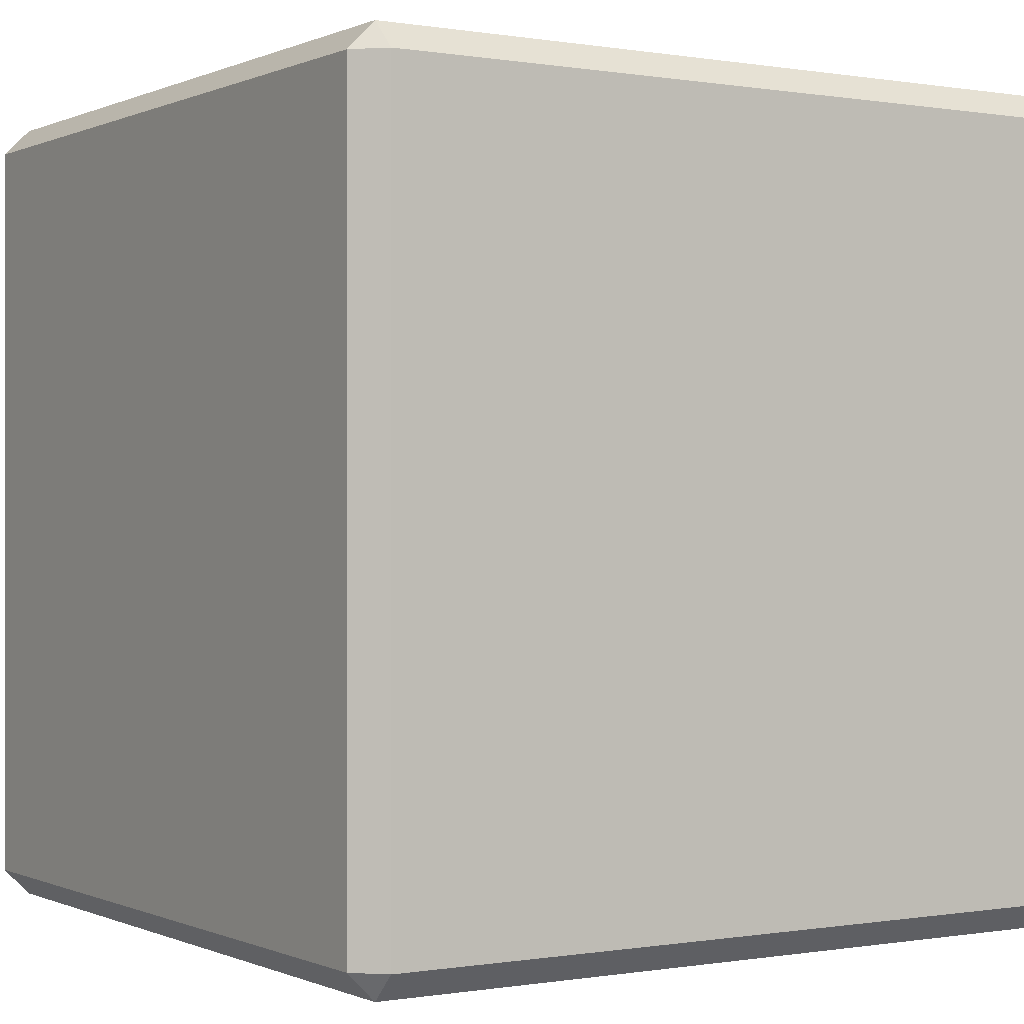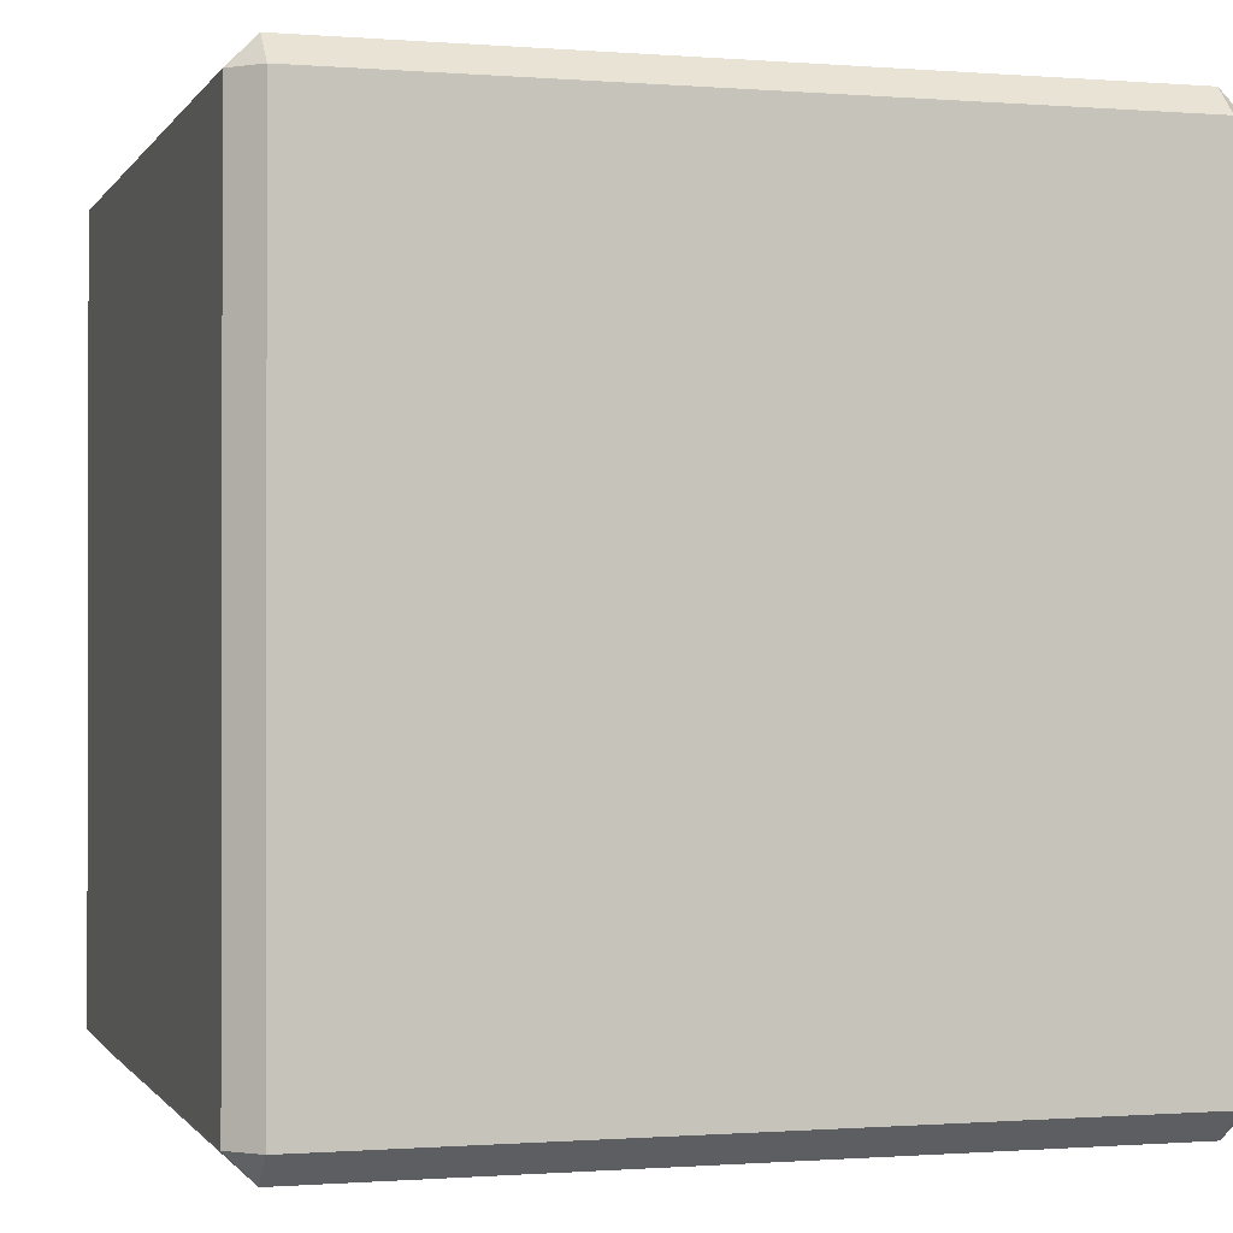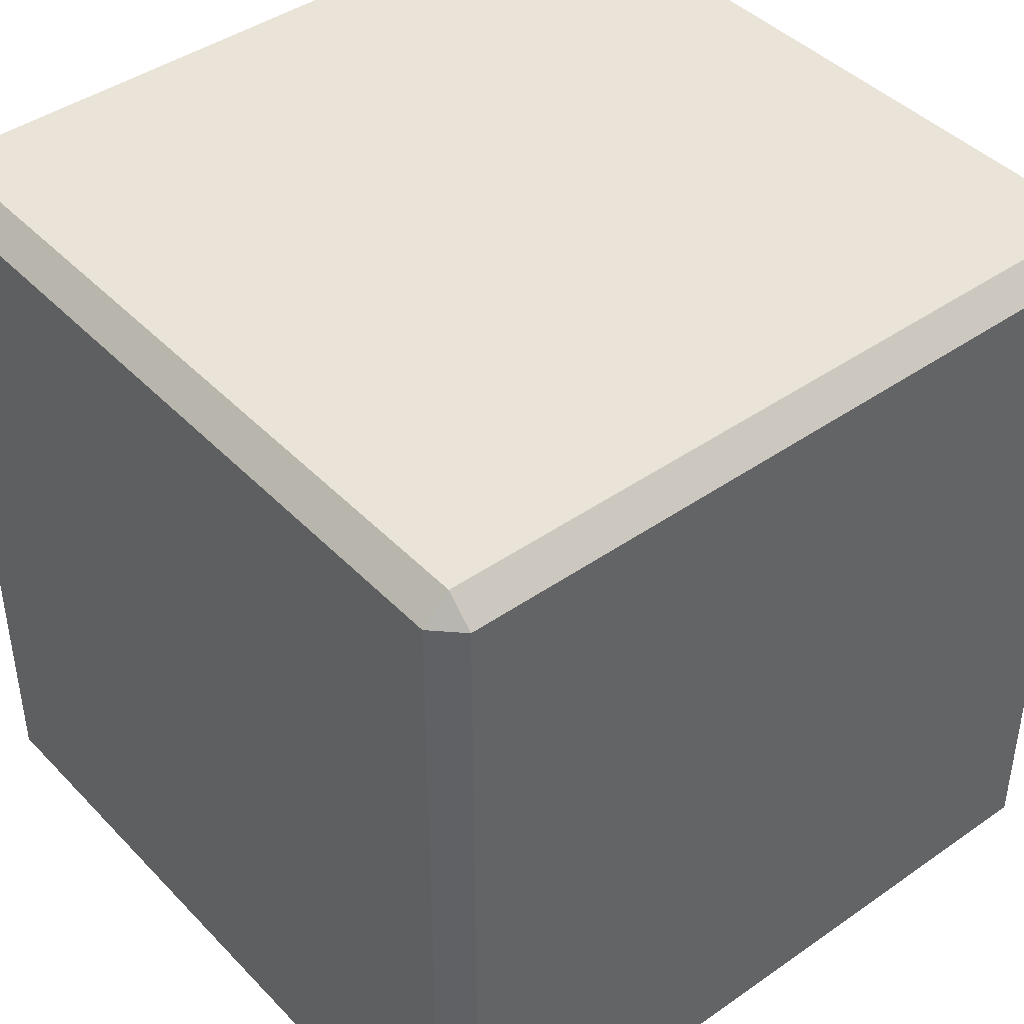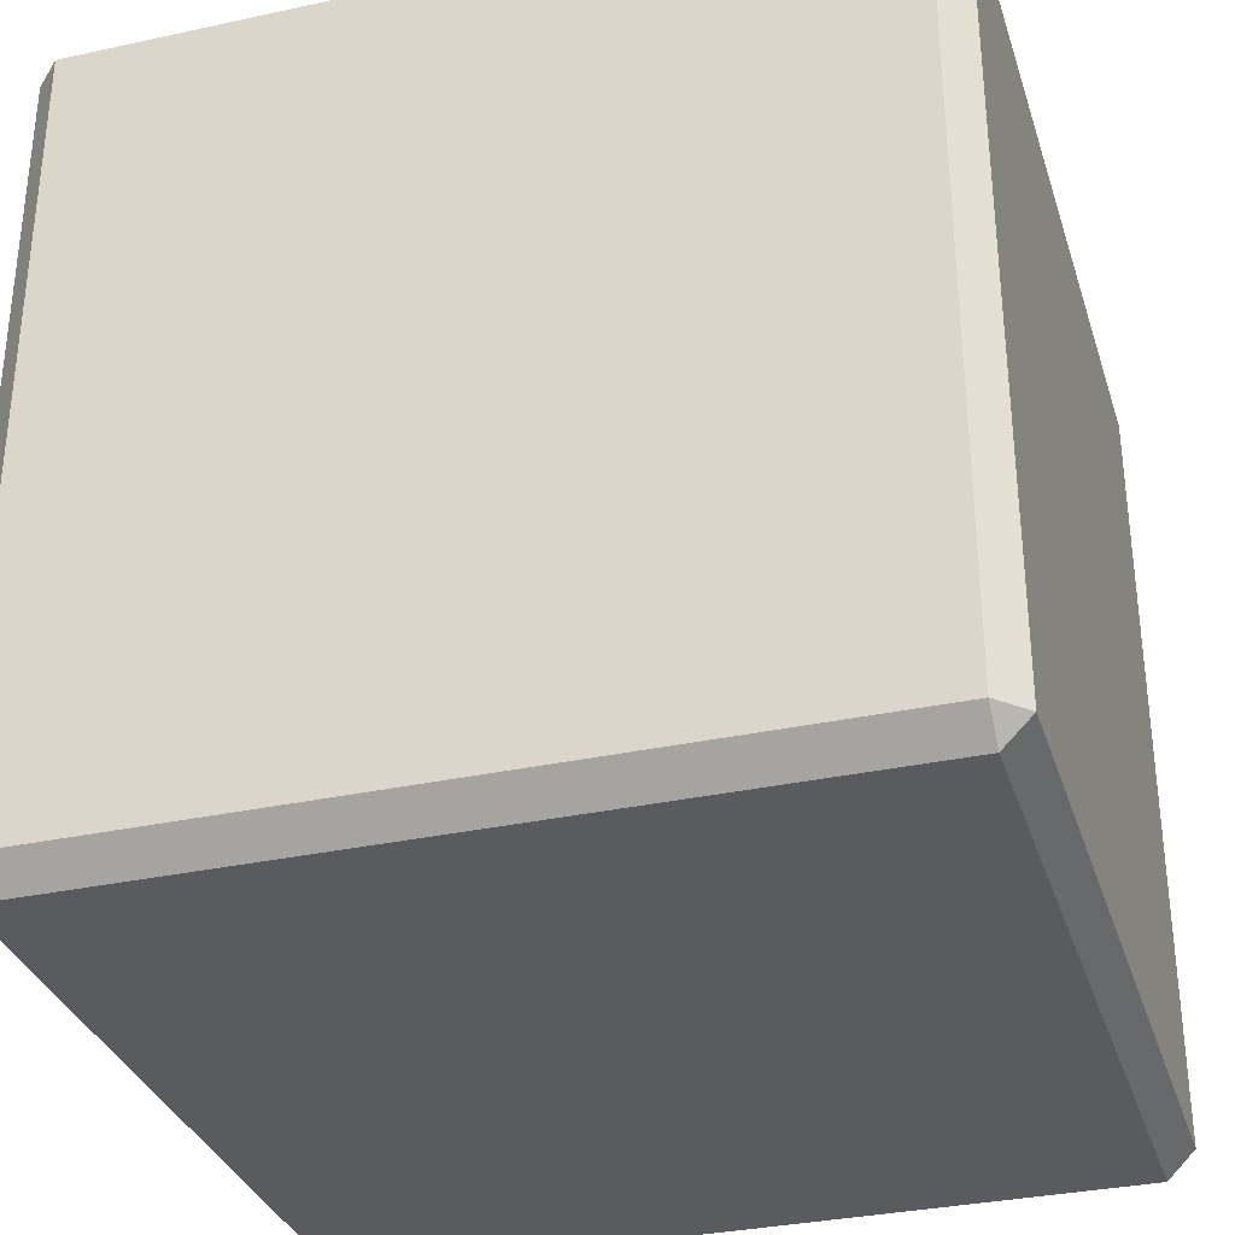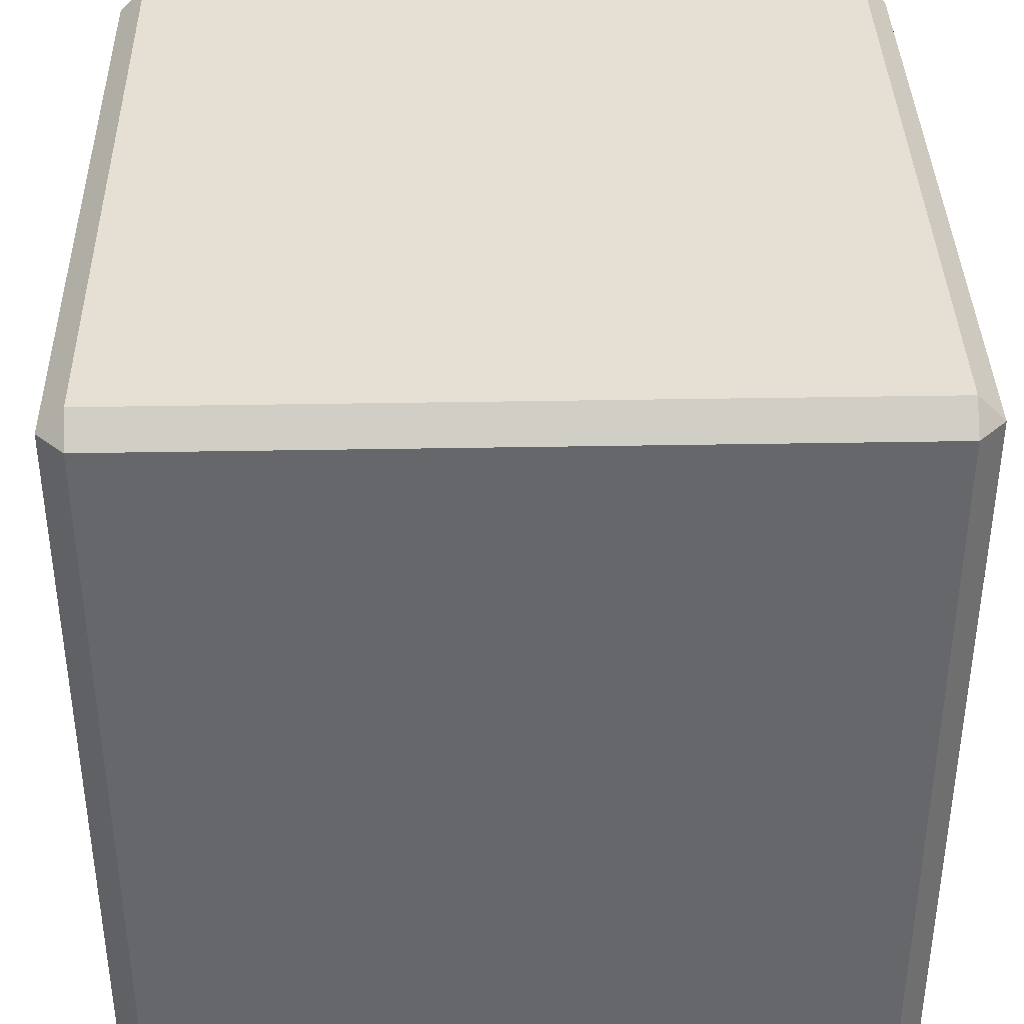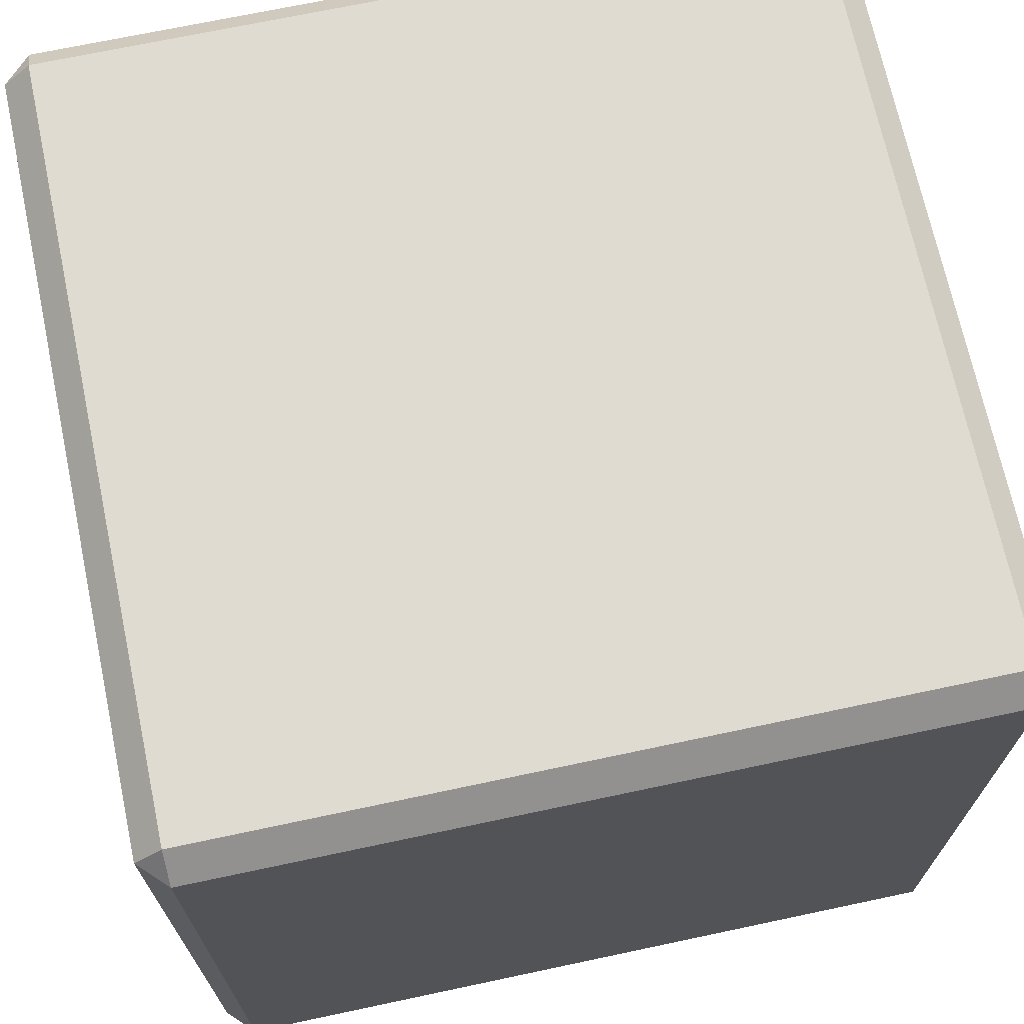
<metadata>
{"format":"obj","ext":"obj","renderer":"f3d","projection":"perspective","resolution":1024,"background":"white","views":[{"elev":-0.1,"azim":-122.6,"up":"+Y"},{"elev":-0.7,"azim":163.4,"up":"+Y"},{"elev":42.9,"azim":-129.7,"up":"+Y"},{"elev":-32.9,"azim":-73.3,"up":"+Y"},{"elev":38.0,"azim":88.7,"up":"+Y"},{"elev":70.0,"azim":-12.0,"up":"+Y"}]}
</metadata>
<code>
g info_cube_0
v 0.5305 0.5394 0.5685
v 0.5305 0.5774 0.5305
v 0.5685 0.5394 0.5305
v -0.5305 0.5774 0.5305
v -0.5305 0.5394 0.5685
v -0.5685 0.5394 0.5305
v 0.5685 0.5394 -0.5305
v 0.5305 0.5774 -0.5305
v 0.5305 0.5394 -0.5685
v -0.5305 0.5774 -0.5305
v -0.5685 0.5394 -0.5305
v -0.5305 0.5394 -0.5685
v -0.5685 -0.5394 0.5305
v -0.5305 -0.5394 0.5685
v -0.5305 -0.5774 0.5305
v -0.5305 -0.5394 -0.5685
v -0.5685 -0.5394 -0.5305
v -0.5305 -0.5774 -0.5305
v 0.5305 -0.5394 0.5685
v 0.5685 -0.5394 0.5305
v 0.5305 -0.5774 0.5305
v 0.5685 -0.5394 -0.5305
v 0.5305 -0.5394 -0.5685
v 0.5305 -0.5774 -0.5305
v -0.5305 0.5774 -0.5305
v 0.5305 0.5774 -0.5305
v 0.5305 0.5774 0.5305
v -0.5305 0.5774 0.5305
v -0.5305 -0.5394 0.5685
v -0.5305 0.5394 0.5685
v 0.5305 0.5394 0.5685
v 0.5305 -0.5394 0.5685
v -0.5685 -0.5394 -0.5305
v -0.5685 0.5394 -0.5305
v -0.5685 0.5394 0.5305
v -0.5685 -0.5394 0.5305
v 0.5685 -0.5394 0.5305
v 0.5685 0.5394 0.5305
v 0.5685 0.5394 -0.5305
v 0.5685 -0.5394 -0.5305
v 0.5305 -0.5774 -0.5305
v -0.5305 -0.5774 -0.5305
v -0.5305 -0.5774 0.5305
v 0.5305 -0.5774 0.5305
v 0.5305 -0.5394 -0.5685
v 0.5305 0.5394 -0.5685
v -0.5305 0.5394 -0.5685
v -0.5305 -0.5394 -0.5685
v 0.5305 0.5774 0.5305
v 0.5305 0.5774 -0.5305
v 0.5685 0.5394 -0.5305
v 0.5685 0.5394 0.5305
v 0.5305 0.5774 -0.5305
v -0.5305 0.5774 -0.5305
v -0.5305 0.5394 -0.5685
v 0.5305 0.5394 -0.5685
v -0.5305 0.5774 -0.5305
v -0.5305 0.5774 0.5305
v -0.5685 0.5394 0.5305
v -0.5685 0.5394 -0.5305
v -0.5305 0.5774 0.5305
v 0.5305 0.5774 0.5305
v 0.5305 0.5394 0.5685
v -0.5305 0.5394 0.5685
v -0.5305 0.5394 0.5685
v -0.5305 -0.5394 0.5685
v -0.5685 -0.5394 0.5305
v -0.5685 0.5394 0.5305
v -0.5305 -0.5394 0.5685
v 0.5305 -0.5394 0.5685
v 0.5305 -0.5774 0.5305
v -0.5305 -0.5774 0.5305
v 0.5305 -0.5394 0.5685
v 0.5305 0.5394 0.5685
v 0.5685 0.5394 0.5305
v 0.5685 -0.5394 0.5305
v -0.5685 0.5394 -0.5305
v -0.5685 -0.5394 -0.5305
v -0.5305 -0.5394 -0.5685
v -0.5305 0.5394 -0.5685
v -0.5685 -0.5394 -0.5305
v -0.5685 -0.5394 0.5305
v -0.5305 -0.5774 0.5305
v -0.5305 -0.5774 -0.5305
v 0.5685 -0.5394 0.5305
v 0.5685 -0.5394 -0.5305
v 0.5305 -0.5774 -0.5305
v 0.5305 -0.5774 0.5305
v 0.5685 -0.5394 -0.5305
v 0.5685 0.5394 -0.5305
v 0.5305 0.5394 -0.5685
v 0.5305 -0.5394 -0.5685
v -0.5305 -0.5774 -0.5305
v 0.5305 -0.5774 -0.5305
v 0.5305 -0.5394 -0.5685
v -0.5305 -0.5394 -0.5685
g info_cube_0_0
f 3 2 1
f 6 5 4
f 9 8 7
f 12 11 10
f 15 14 13
f 18 17 16
f 21 20 19
f 24 23 22
f 27 26 25
f 28 27 25
f 31 30 29
f 32 31 29
f 35 34 33
f 36 35 33
f 39 38 37
f 40 39 37
f 43 42 41
f 44 43 41
f 47 46 45
f 48 47 45
f 51 50 49
f 52 51 49
f 55 54 53
f 56 55 53
f 59 58 57
f 60 59 57
f 63 62 61
f 64 63 61
f 67 66 65
f 68 67 65
f 71 70 69
f 72 71 69
f 75 74 73
f 76 75 73
f 79 78 77
f 80 79 77
f 83 82 81
f 84 83 81
f 87 86 85
f 88 87 85
f 91 90 89
f 92 91 89
f 95 94 93
f 96 95 93

</code>
